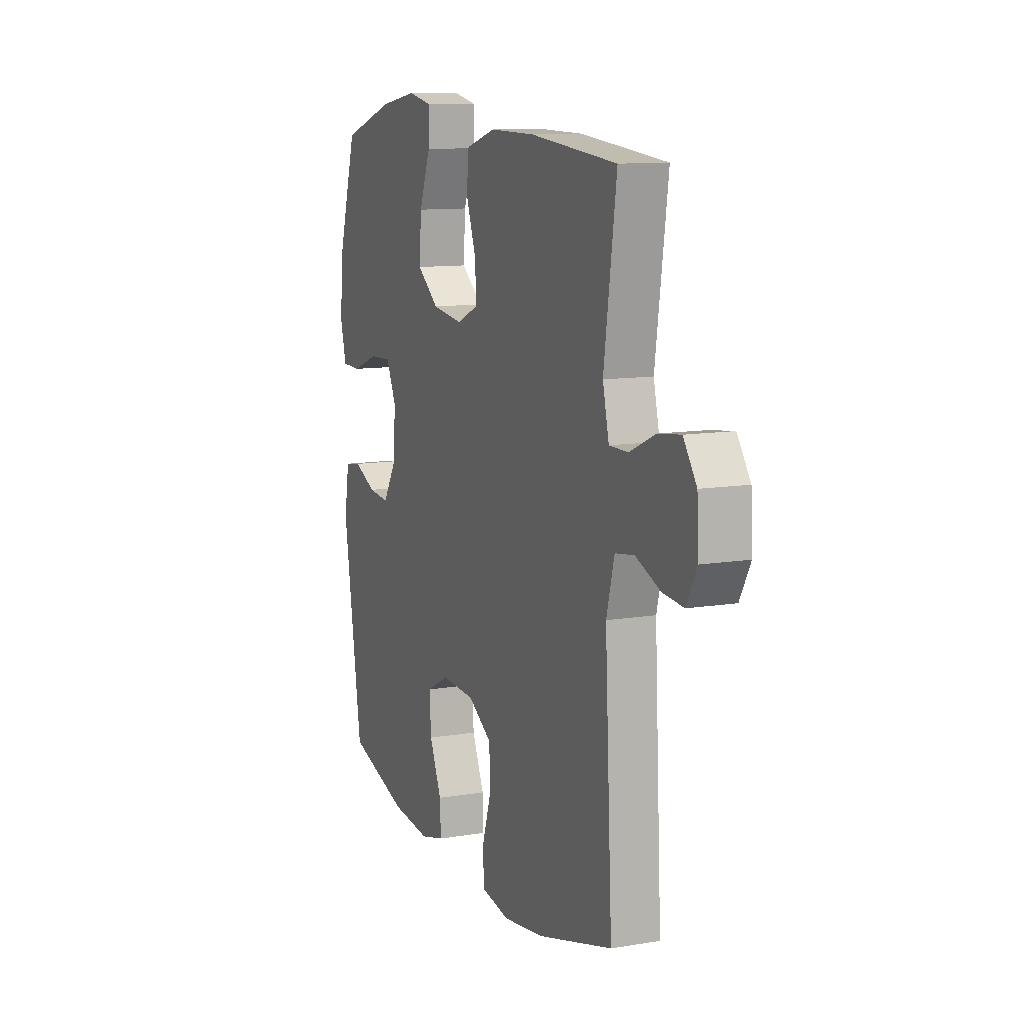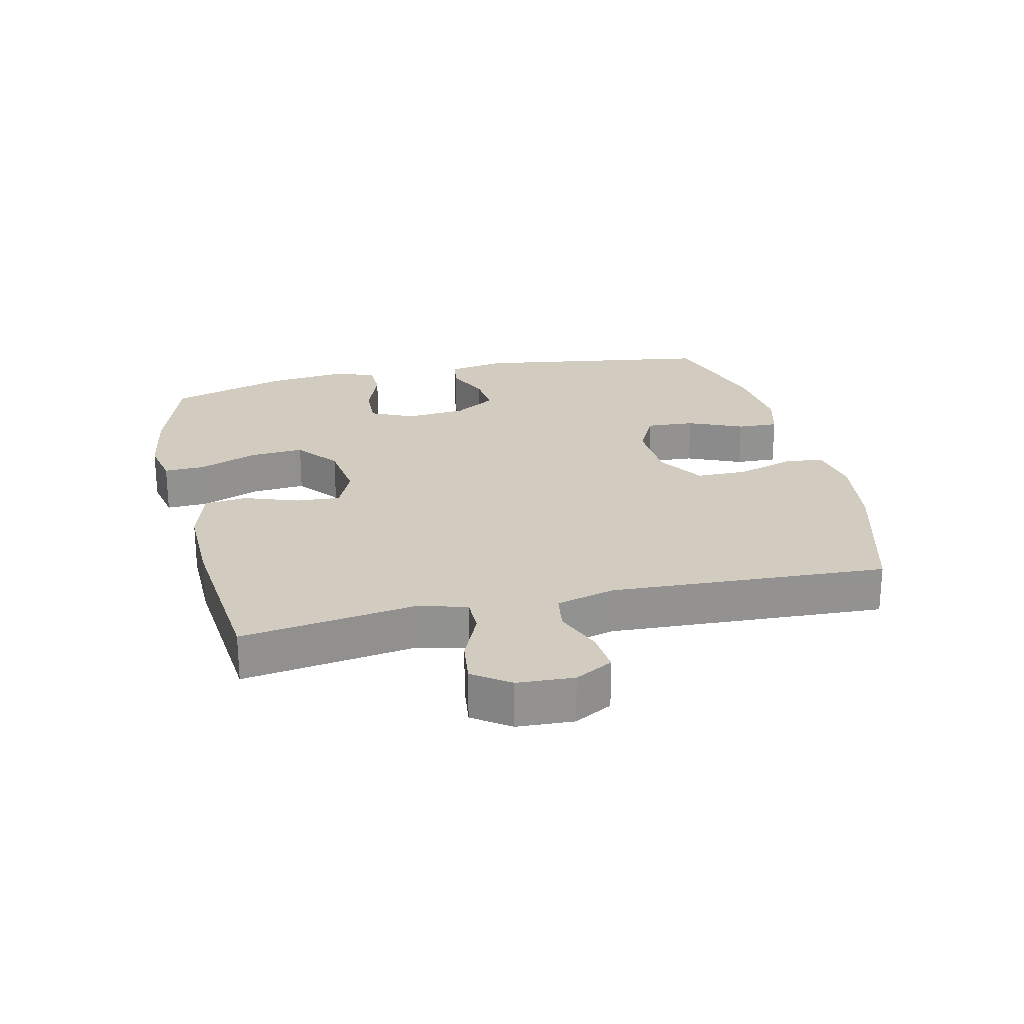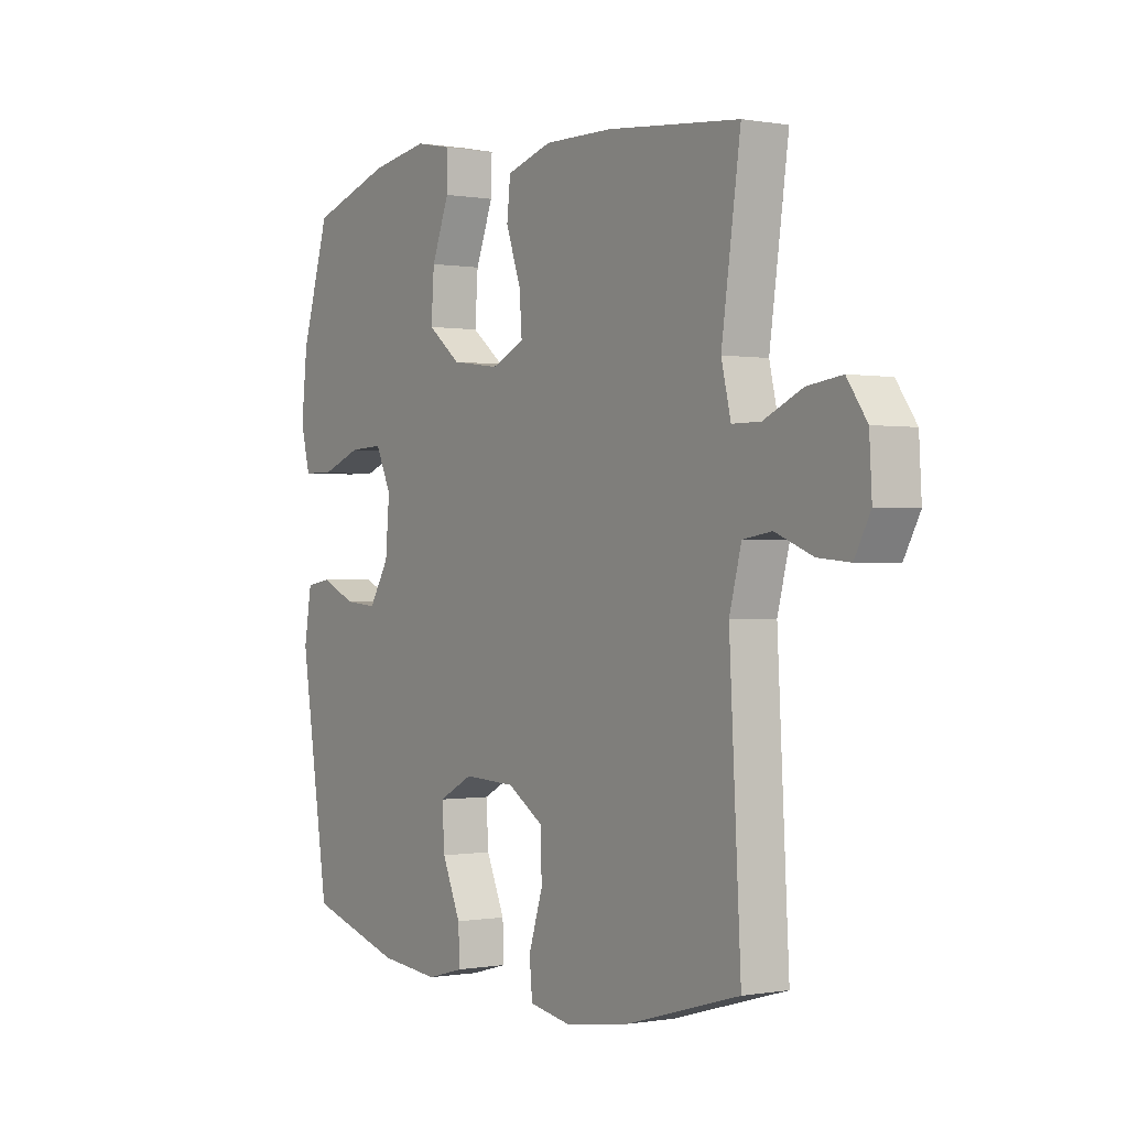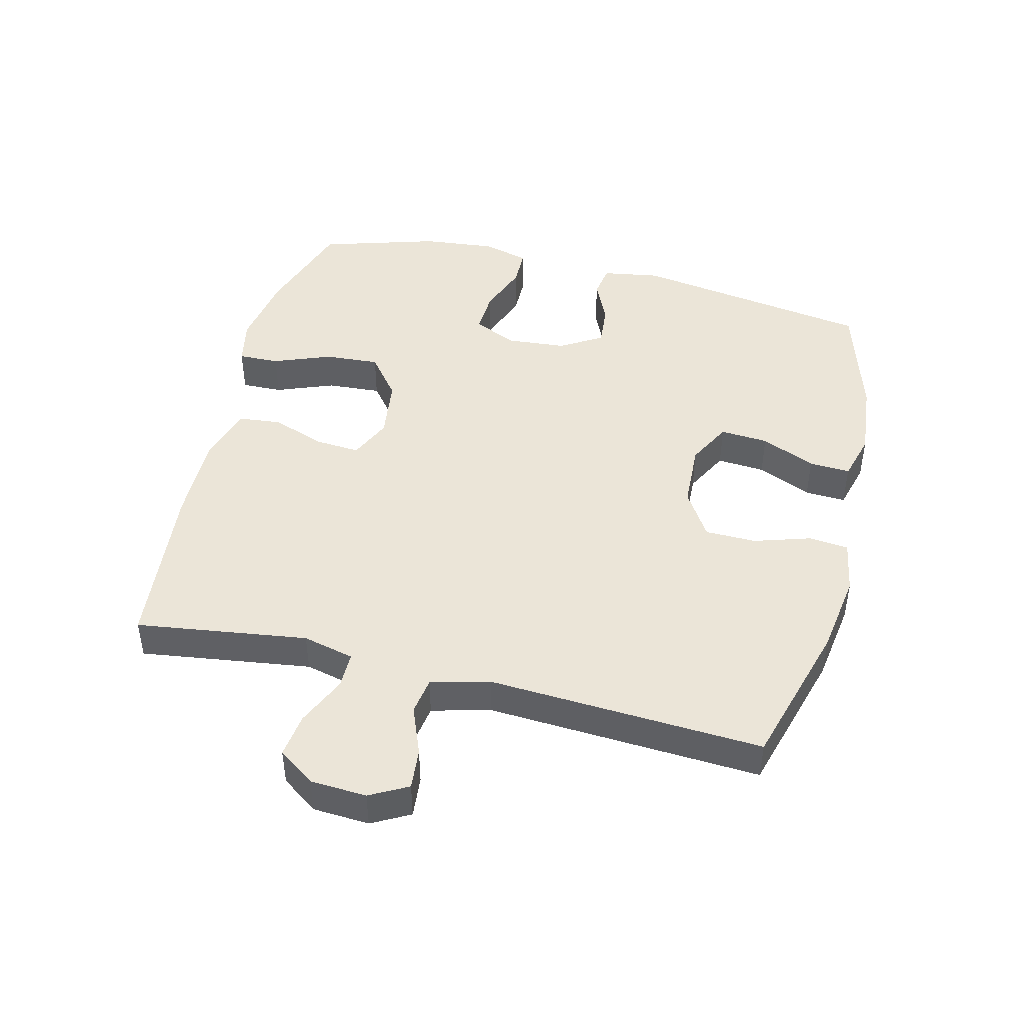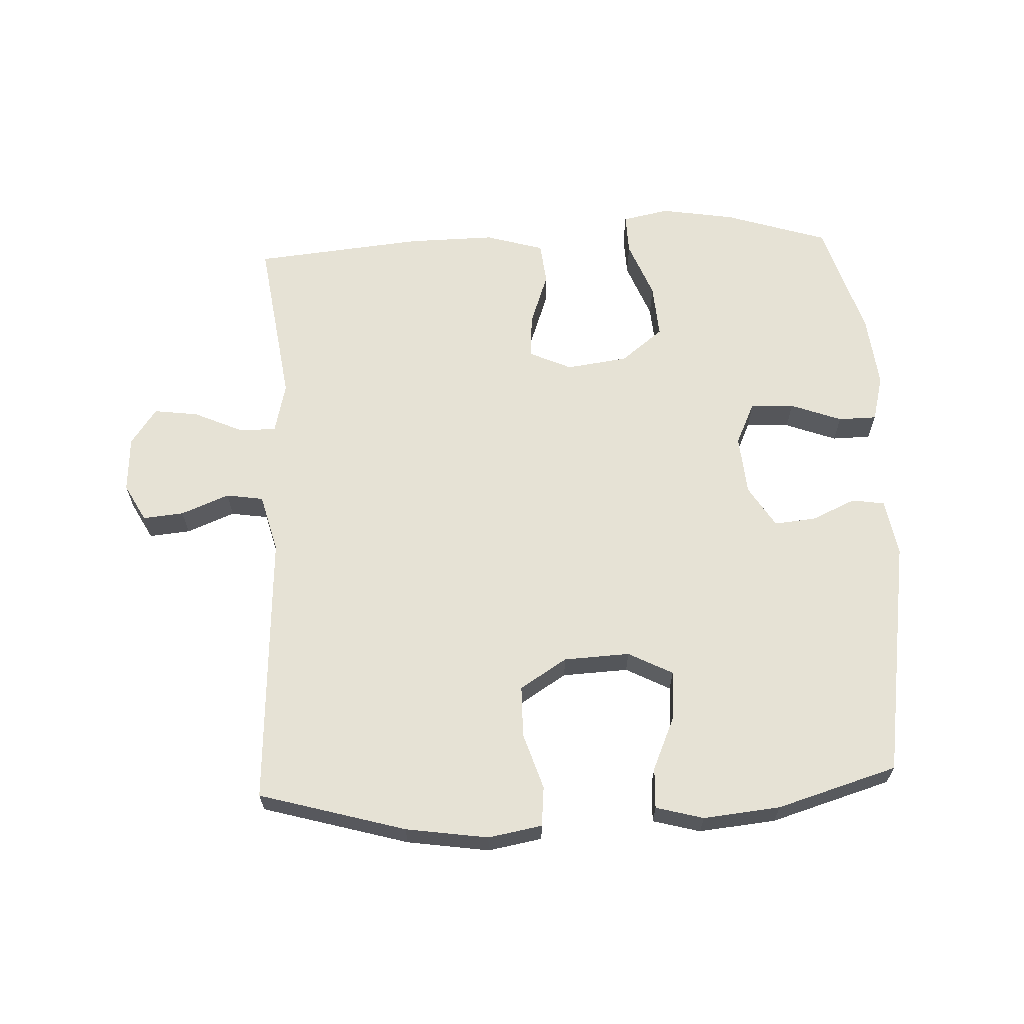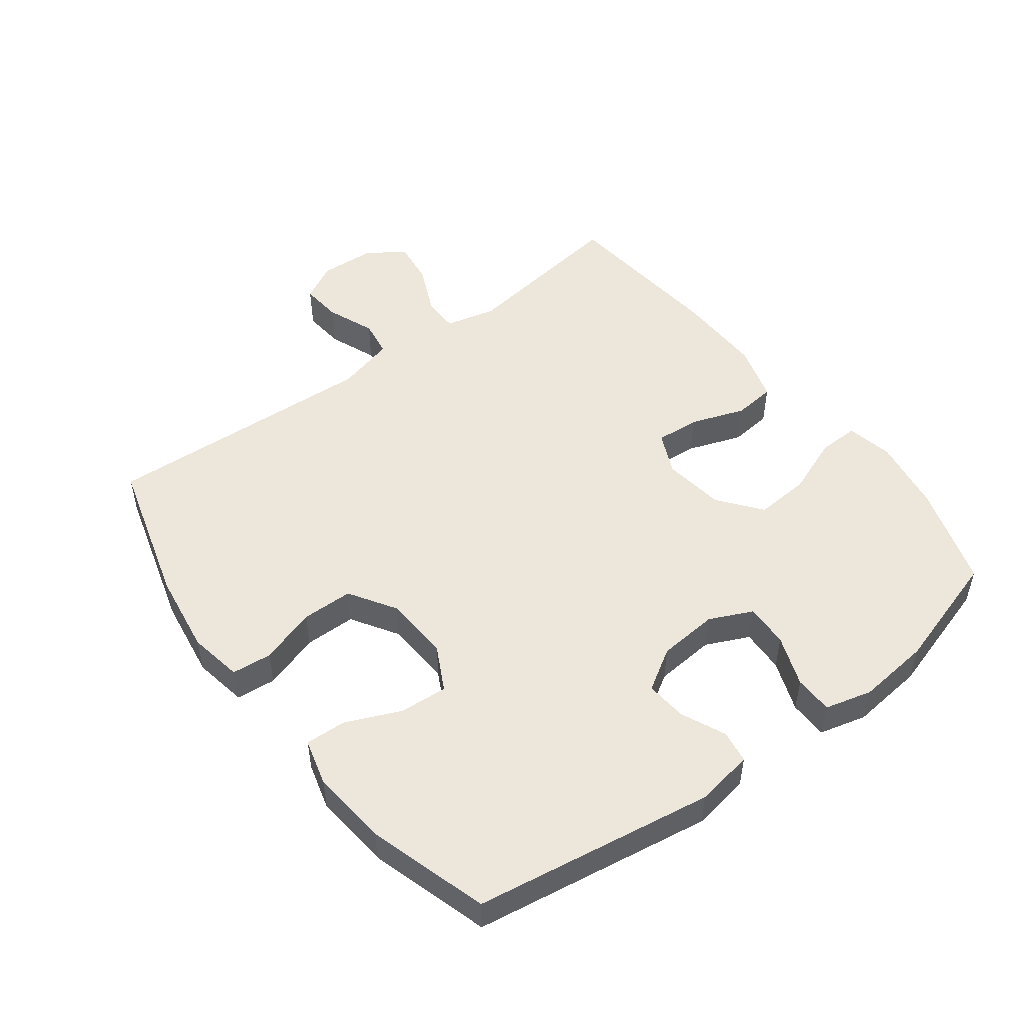
<metadata>
{"format":"obj","ext":"obj","renderer":"f3d","projection":"perspective","resolution":1024,"background":"white","views":[{"elev":11.1,"azim":67.6,"up":"+Z"},{"elev":24.0,"azim":76.9,"up":"+Y"},{"elev":-0.2,"azim":56.5,"up":"+Z"},{"elev":45.7,"azim":104.0,"up":"+Y"},{"elev":63.9,"azim":177.4,"up":"+Y"},{"elev":50.4,"azim":-127.0,"up":"+Y"}]}
</metadata>
<code>
v 0.5 0.07 -0.5
v 0.272 0.07 -0.565
v 0.144 0.07 -0.584
v 0.06 0.07 -0.569
v 0.054 0.07 -0.507
v 0.082 0.07 -0.419
v 0.081 0.07 -0.339
v 0.008 0.07 -0.293
v -0.095 0.07 -0.288
v -0.164 0.07 -0.324
v -0.159 0.07 -0.399
v -0.122 0.07 -0.484
v -0.119 0.07 -0.548
v -0.193 0.07 -0.568
v -0.313 0.07 -0.556
v -0.5 0.07 -0.5
v -0.558 0.07 -0.126
v -0.543 0.07 -0.036
v -0.492 0.07 -0.028
v -0.423 0.07 -0.059
v -0.358 0.07 -0.065
v -0.318 0.07 0
v -0.31 0.07 0.094
v -0.341 0.07 0.161
v -0.409 0.07 0.158
v -0.489 0.07 0.128
v -0.549 0.07 0.129
v -0.568 0.07 0.202
v -0.556 0.07 0.316
v -0.5 0.07 0.5
v -0.339 0.07 0.552
v -0.223 0.07 0.571
v -0.15 0.07 0.556
v -0.152 0.07 0.492
v -0.187 0.07 0.402
v -0.193 0.07 0.317
v -0.127 0.07 0.265
v -0.031 0.07 0.252
v 0.035 0.07 0.282
v 0.03 0.07 0.351
v 0 0.07 0.435
v 0.007 0.07 0.501
v 0.098 0.07 0.528
v 0.235 0.07 0.526
v 0.5 0.07 0.5
v 0.462 0.07 0.233
v 0.481 0.07 0.153
v 0.538 0.07 0.153
v 0.616 0.07 0.188
v 0.685 0.07 0.197
v 0.725 0.07 0.14
v 0.73 0.07 0.052
v 0.698 0.07 -0.007
v 0.634 0.07 -0.001
v 0.559 0.07 0.029
v 0.501 0.07 0.02
v 0.477 0.07 -0.071
v 0.5 0 -0.5
v 0.272 0 -0.565
v 0.144 0 -0.584
v 0.06 0 -0.569
v 0.054 0 -0.507
v 0.082 0 -0.419
v 0.081 0 -0.339
v 0.008 0 -0.293
v -0.095 0 -0.288
v -0.164 0 -0.324
v -0.159 0 -0.399
v -0.122 0 -0.484
v -0.119 0 -0.548
v -0.193 0 -0.568
v -0.313 0 -0.556
v -0.5 0 -0.5
v -0.558 0 -0.126
v -0.543 0 -0.036
v -0.492 0 -0.028
v -0.423 0 -0.059
v -0.358 0 -0.065
v -0.318 0 0
v -0.31 0 0.094
v -0.341 0 0.161
v -0.409 0 0.158
v -0.489 0 0.128
v -0.549 0 0.129
v -0.568 0 0.202
v -0.556 0 0.316
v -0.5 0 0.5
v -0.339 0 0.552
v -0.223 0 0.571
v -0.15 0 0.556
v -0.152 0 0.492
v -0.187 0 0.402
v -0.193 0 0.317
v -0.127 0 0.265
v -0.031 0 0.252
v 0.035 0 0.282
v 0.03 0 0.351
v 0 0 0.435
v 0.007 0 0.501
v 0.098 0 0.528
v 0.235 0 0.526
v 0.5 0 0.5
v 0.462 0 0.233
v 0.481 0 0.153
v 0.538 0 0.153
v 0.616 0 0.188
v 0.685 0 0.197
v 0.725 0 0.14
v 0.73 0 0.052
v 0.698 0 -0.007
v 0.634 0 -0.001
v 0.559 0 0.029
v 0.501 0 0.02
v 0.477 0 -0.071
f 52 53 54 55
f 50 51 52 55
f 48 49 50 55
f 47 48 55 56
f 46 47 56 57
f 44 45 46
f 43 44 46 57
f 40 41 42 43
f 39 40 43 57
f 32 33 34 35
f 32 35 36
f 31 32 36
f 30 31 36
f 29 30 36 37
f 25 26 27 28
f 24 25 28 29
f 17 18 19 20
f 17 20 21
f 16 17 21
f 15 16 21 22
f 11 12 13 14
f 10 11 14 15
f 3 4 5 6
f 3 6 7
f 2 3 7
f 1 2 7
f 38 39 57 1
f 24 29 37 38
f 23 24 38 1
f 10 15 22 23
f 9 10 23
f 8 9 23
f 1 7 8 23
f 112 111 110 109
f 112 109 108 107
f 112 107 106 105
f 113 112 105 104
f 114 113 104 103
f 103 102 101
f 114 103 101 100
f 100 99 98 97
f 114 100 97 96
f 92 91 90 89
f 93 92 89
f 93 89 88
f 93 88 87
f 94 93 87 86
f 85 84 83 82
f 86 85 82 81
f 77 76 75 74
f 78 77 74
f 78 74 73
f 79 78 73 72
f 71 70 69 68
f 72 71 68 67
f 63 62 61 60
f 64 63 60
f 64 60 59
f 64 59 58
f 58 114 96 95
f 95 94 86 81
f 58 95 81 80
f 80 79 72 67
f 80 67 66
f 80 66 65
f 80 65 64 58
f 1 58 59 2
f 2 59 60 3
f 3 60 61 4
f 4 61 62 5
f 5 62 63 6
f 6 63 64 7
f 7 64 65 8
f 8 65 66 9
f 9 66 67 10
f 10 67 68 11
f 11 68 69 12
f 12 69 70 13
f 13 70 71 14
f 14 71 72 15
f 15 72 73 16
f 16 73 74 17
f 17 74 75 18
f 18 75 76 19
f 19 76 77 20
f 20 77 78 21
f 21 78 79 22
f 22 79 80 23
f 23 80 81 24
f 24 81 82 25
f 25 82 83 26
f 26 83 84 27
f 27 84 85 28
f 28 85 86 29
f 29 86 87 30
f 30 87 88 31
f 31 88 89 32
f 32 89 90 33
f 33 90 91 34
f 34 91 92 35
f 35 92 93 36
f 36 93 94 37
f 37 94 95 38
f 38 95 96 39
f 39 96 97 40
f 40 97 98 41
f 41 98 99 42
f 42 99 100 43
f 43 100 101 44
f 44 101 102 45
f 45 102 103 46
f 46 103 104 47
f 47 104 105 48
f 48 105 106 49
f 49 106 107 50
f 50 107 108 51
f 51 108 109 52
f 52 109 110 53
f 53 110 111 54
f 54 111 112 55
f 55 112 113 56
f 56 113 114 57
f 57 114 58 1

</code>
